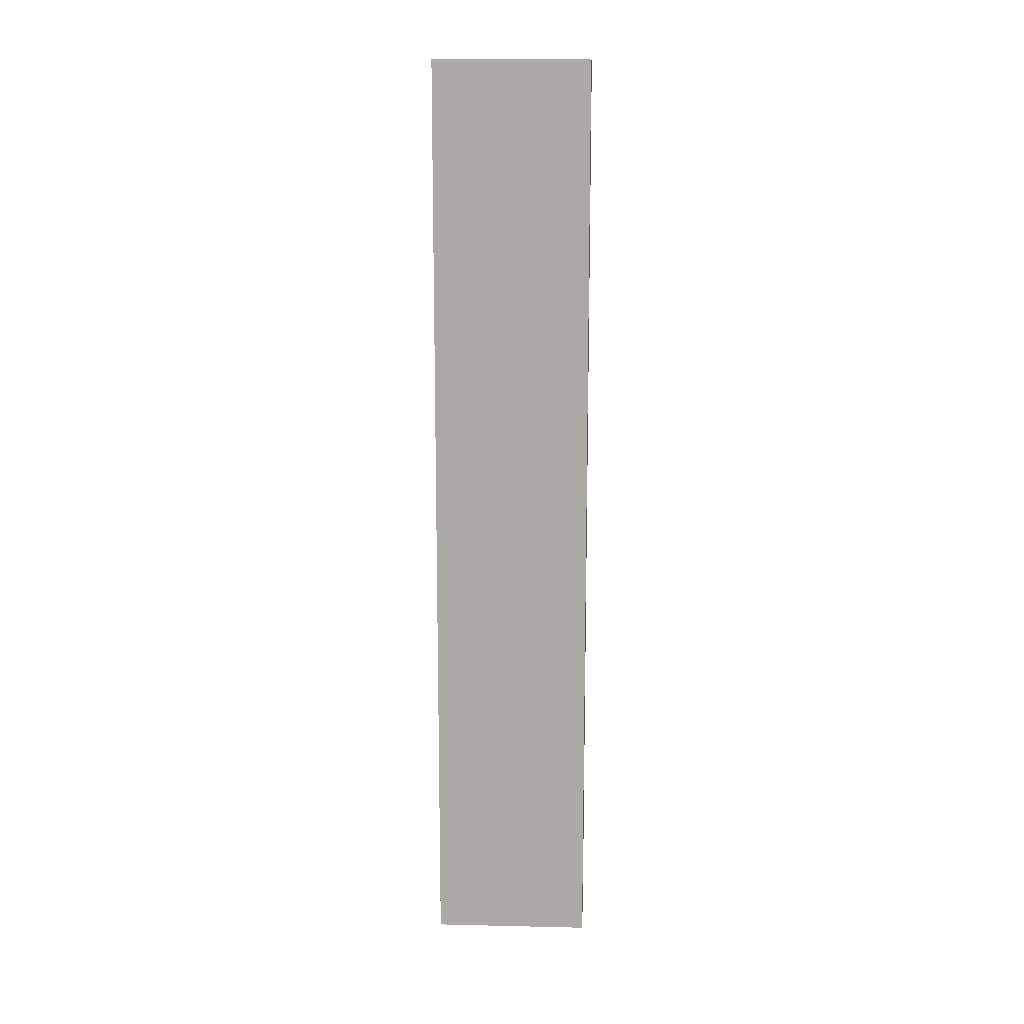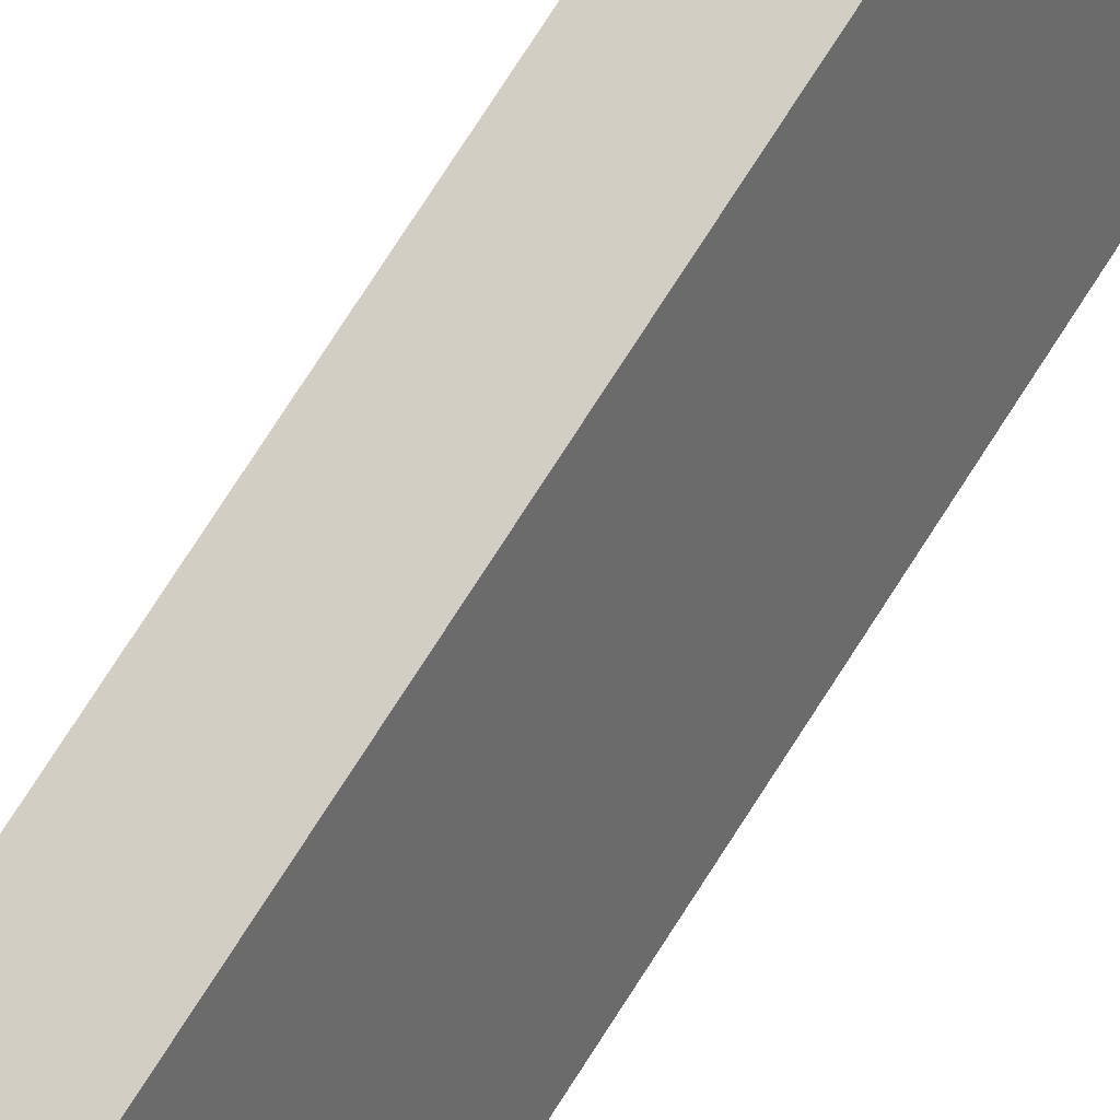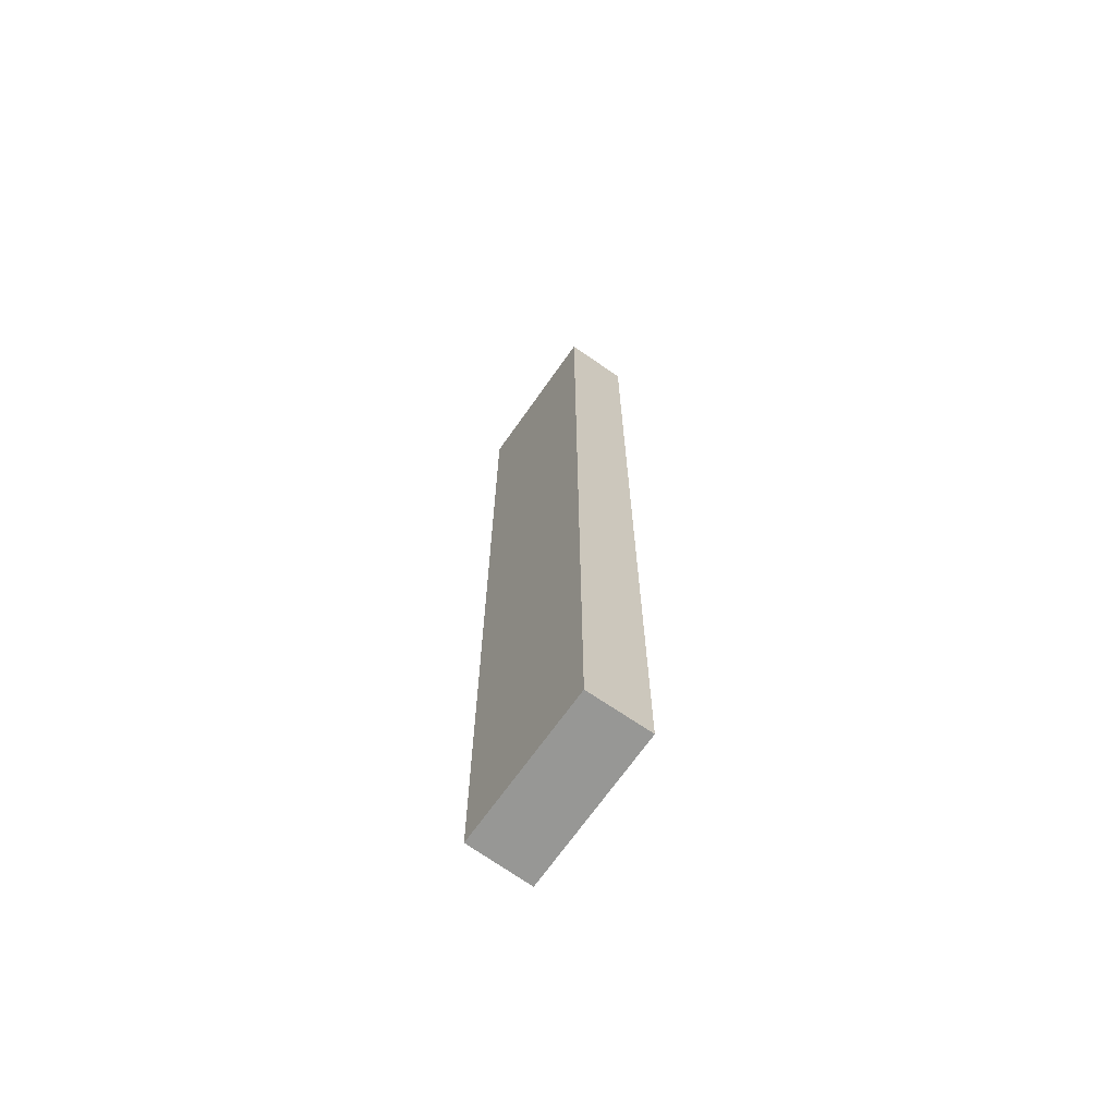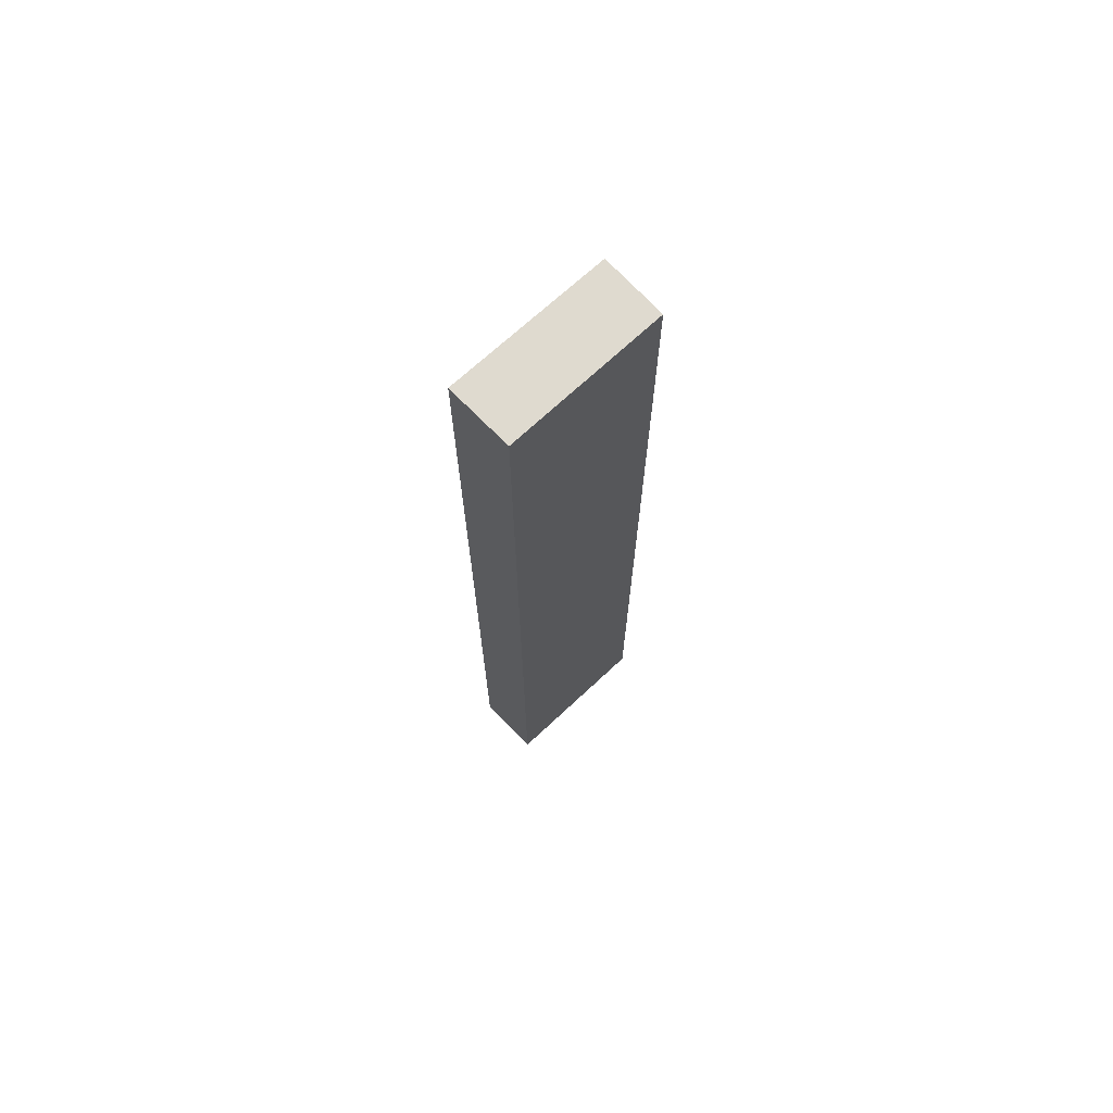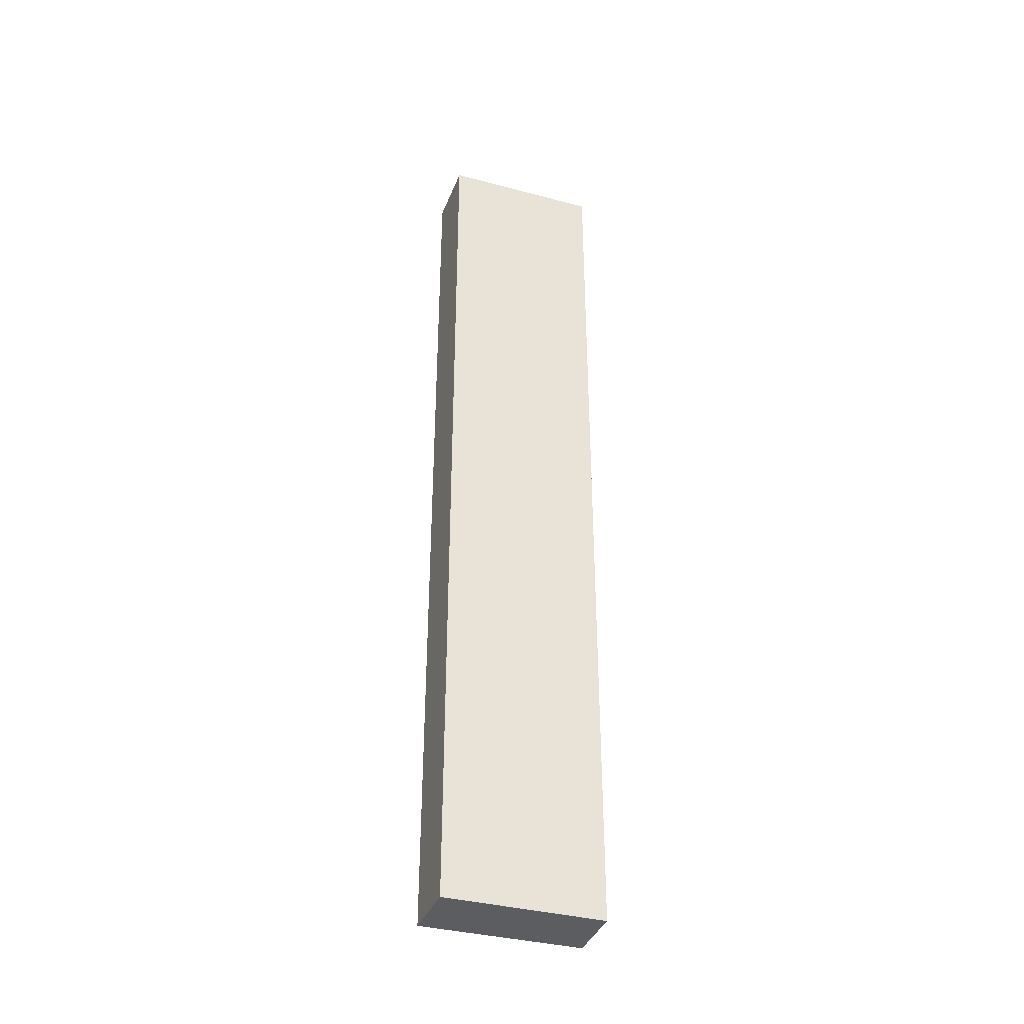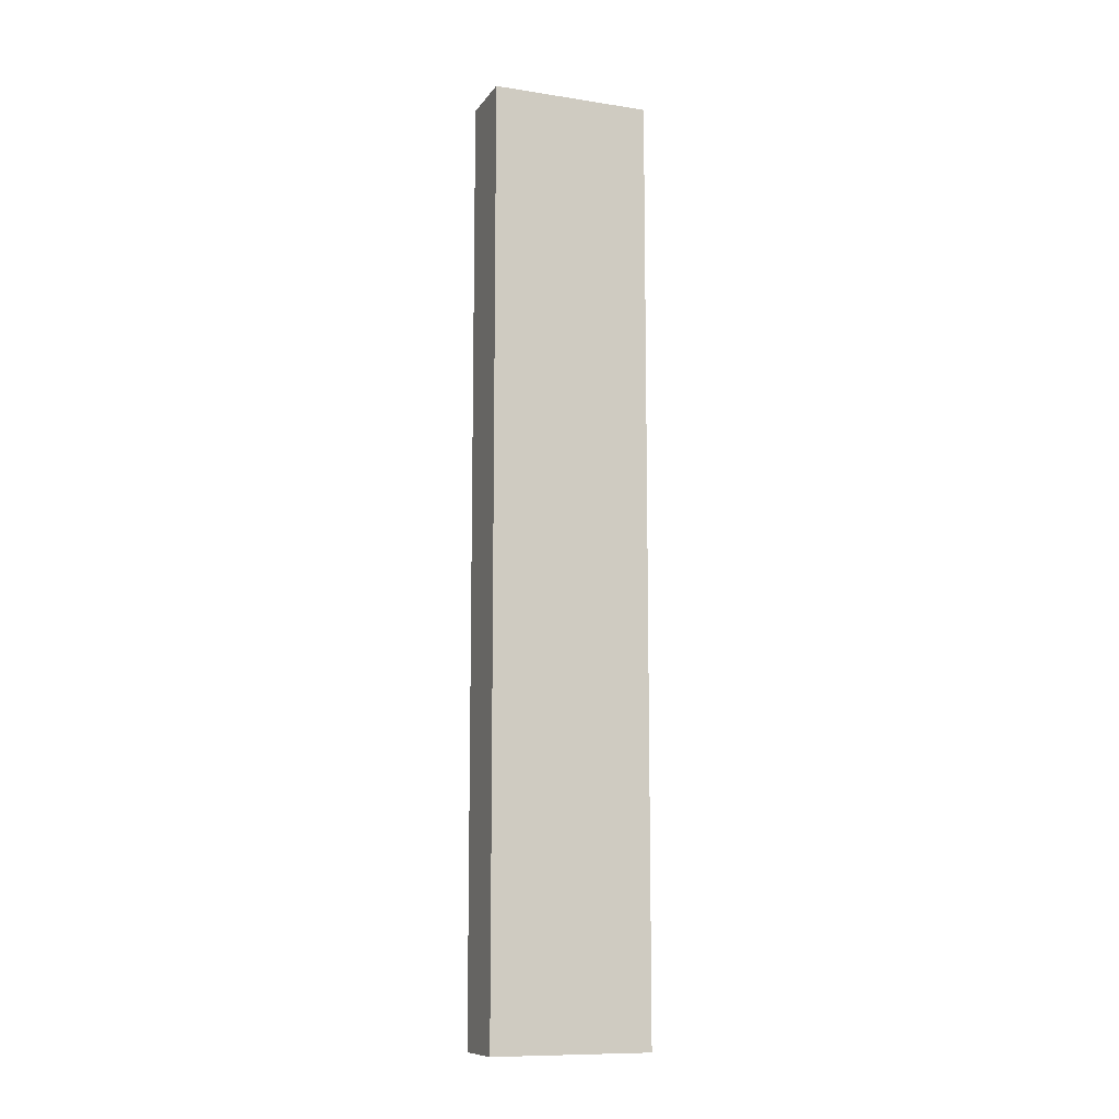
<metadata>
{"format":"obj","ext":"obj","renderer":"f3d","projection":"perspective","resolution":1024,"background":"white","views":[{"elev":13.9,"azim":116.9,"up":"+Y"},{"elev":78.0,"azim":-147.1,"up":"+Z"},{"elev":-68.1,"azim":169.0,"up":"+Y"},{"elev":70.8,"azim":71.0,"up":"+Y"},{"elev":-37.2,"azim":95.1,"up":"+Y"},{"elev":-10.7,"azim":-87.4,"up":"+Y"}]}
</metadata>
<code>
v  0 16.03 9.816e-16
v  2.107 16.03 2.025
v  1.007 16.03 -0.445
v  1.093 16.03 2.504
v  1.007 2.725e-17 -0.445
v  0 0 0
v  1.093 -1.533e-16 2.504
v  2.107 -1.24e-16 2.025
g defaultobject
f 1 2 3
f 2 1 4
f 5 1 3
f 1 5 6
f 6 4 1
f 4 6 7
f 7 2 4
f 2 7 8
f 8 3 2
f 3 8 5
f 5 7 6
f 7 5 8

</code>
